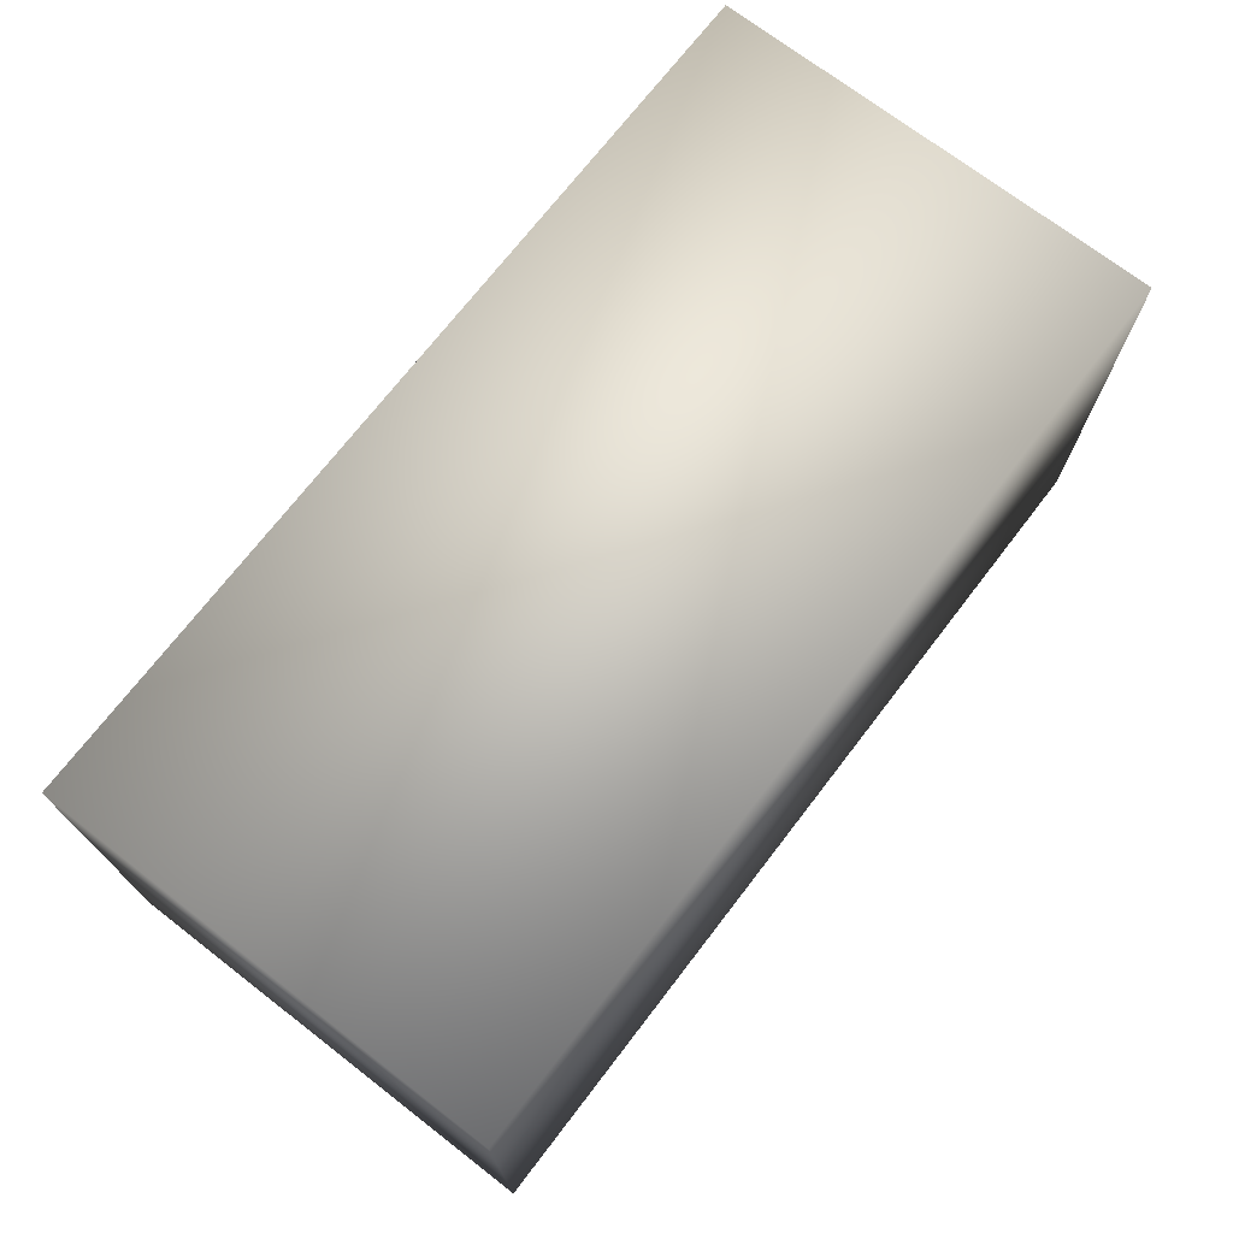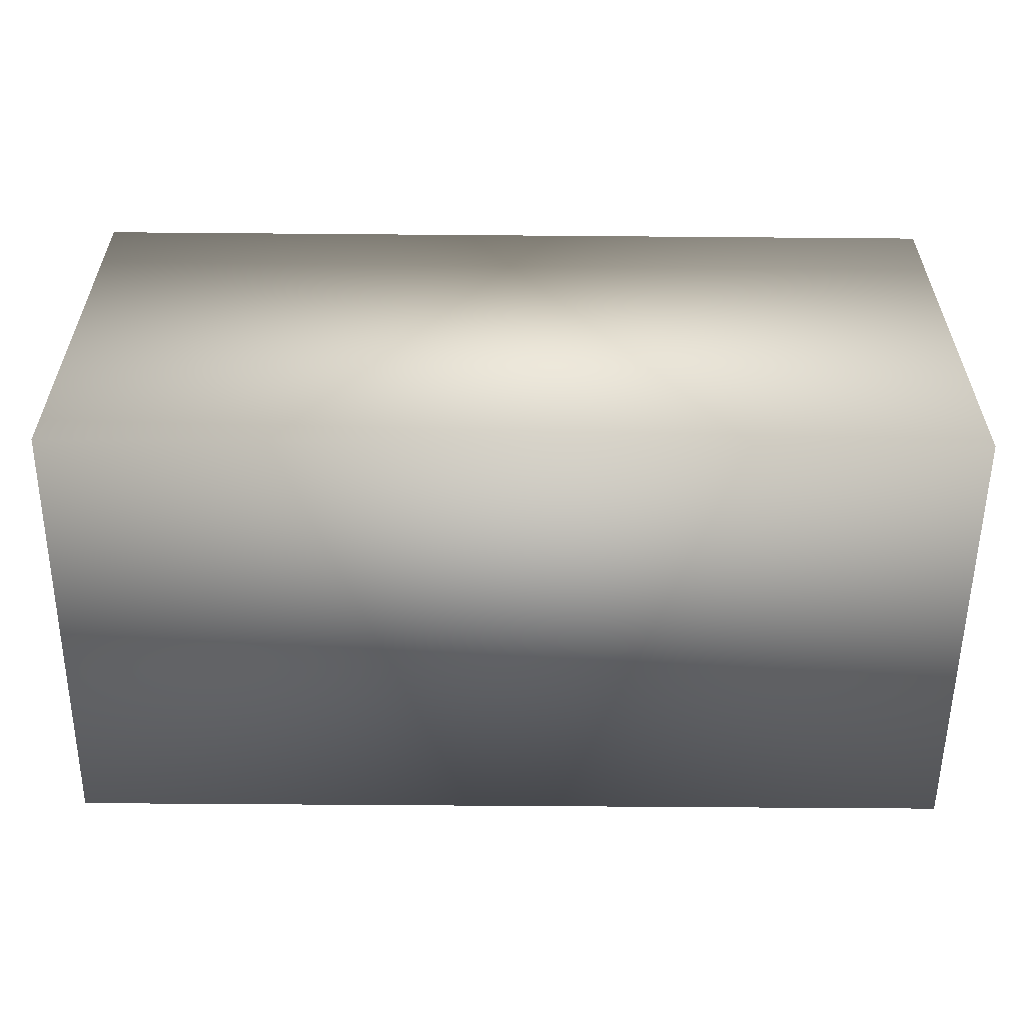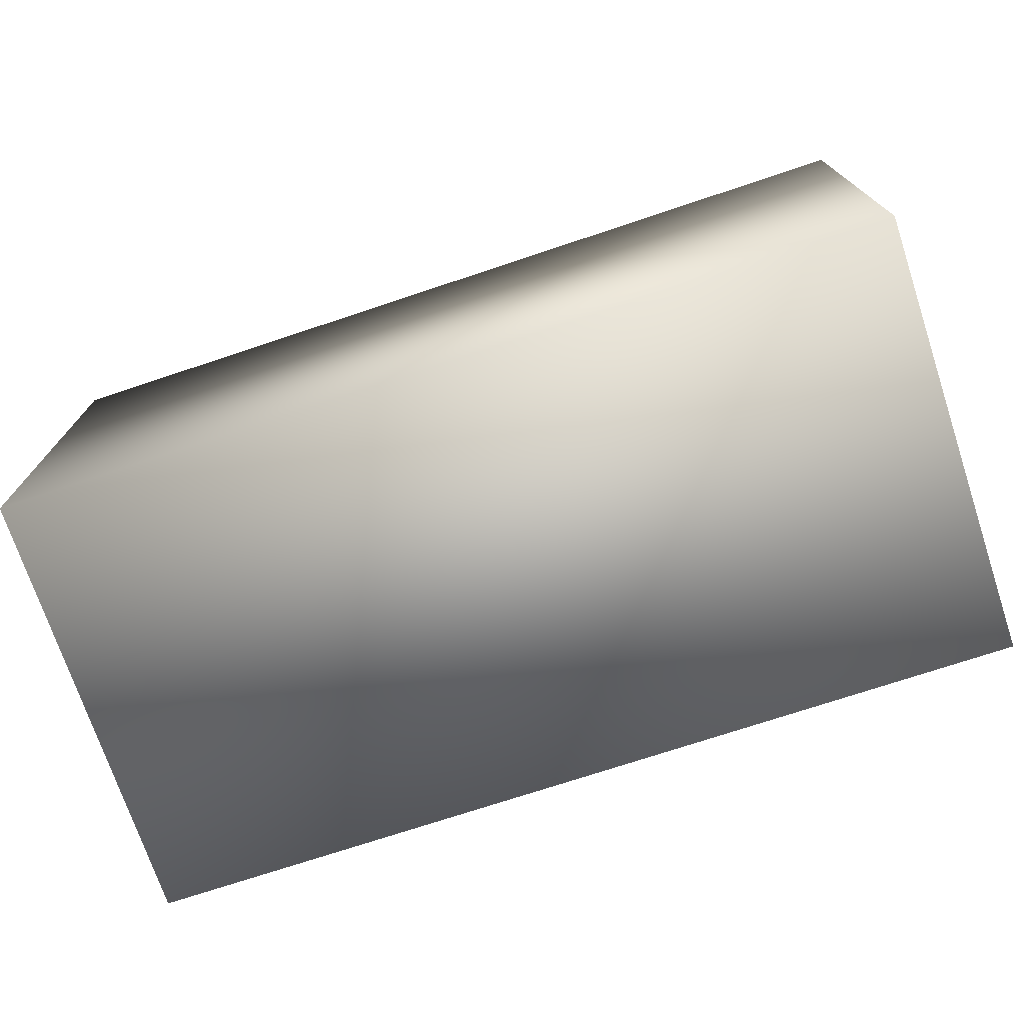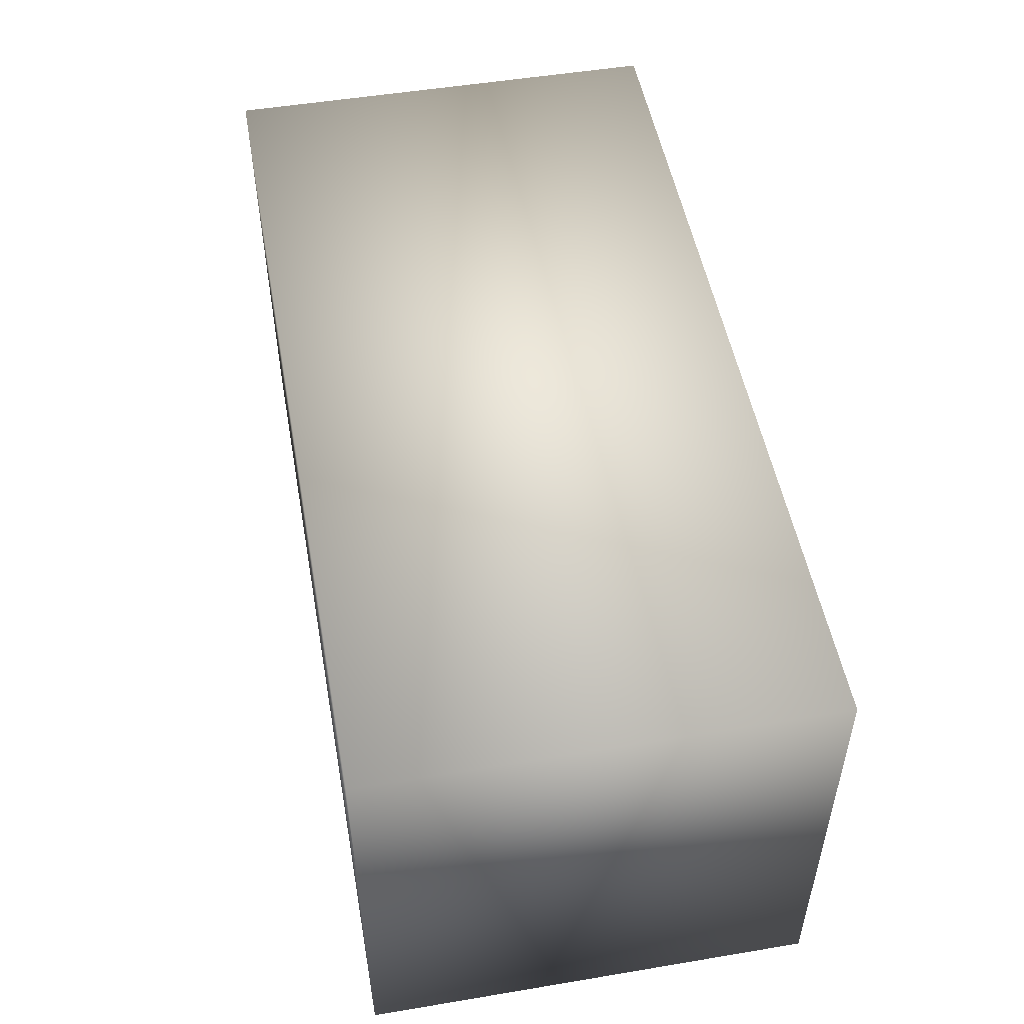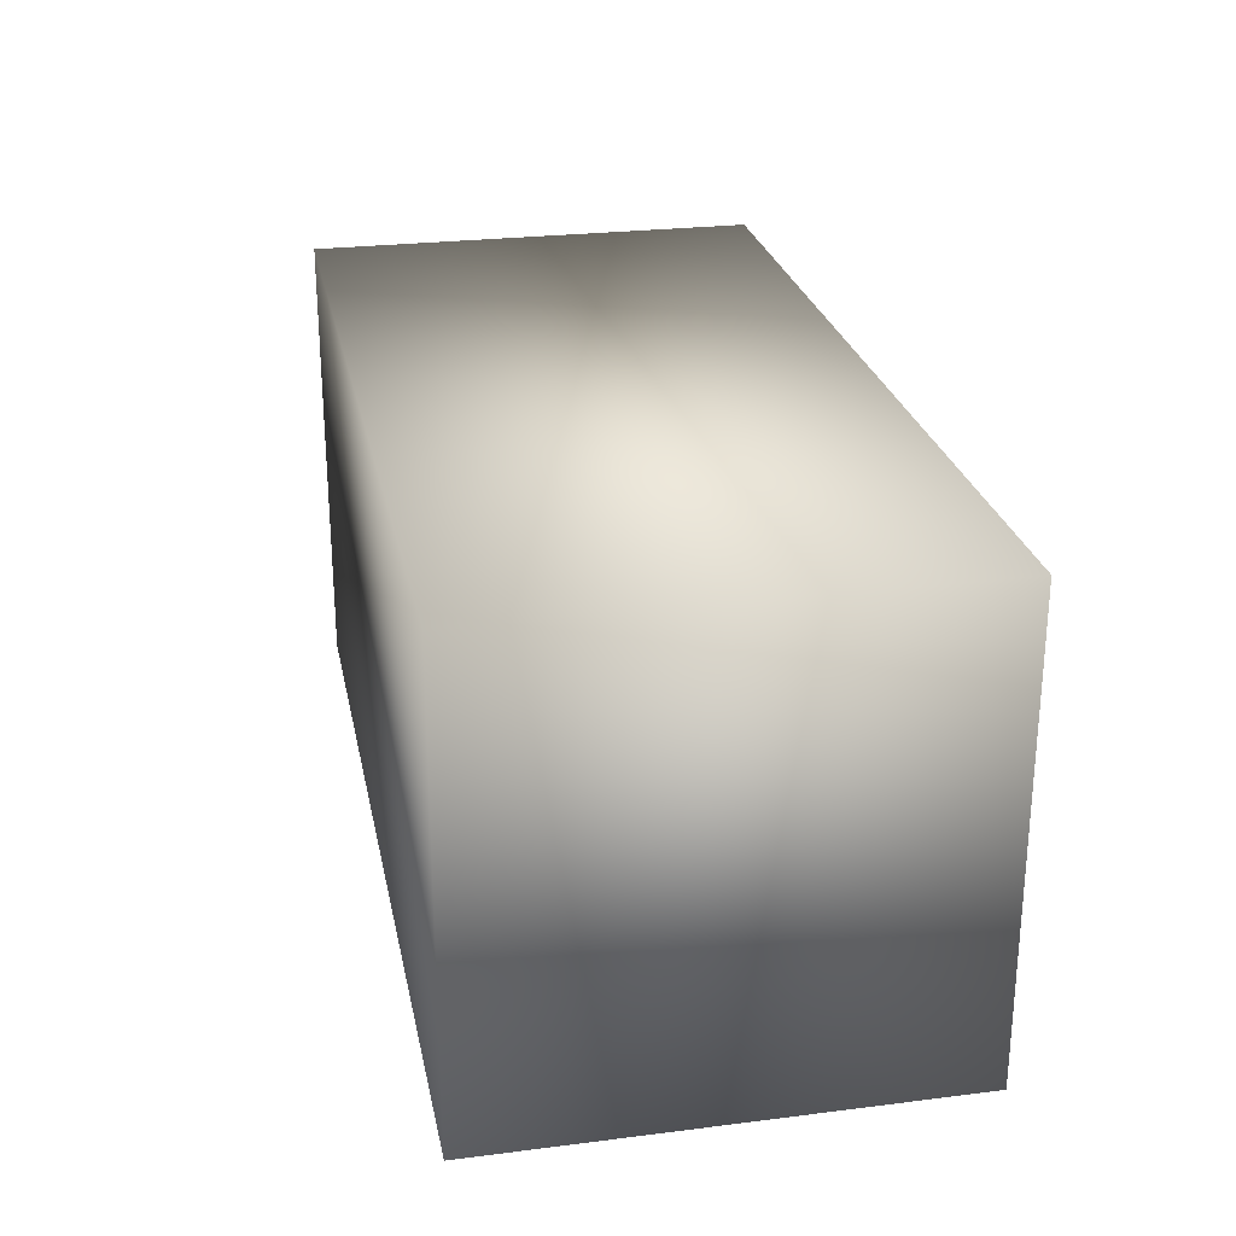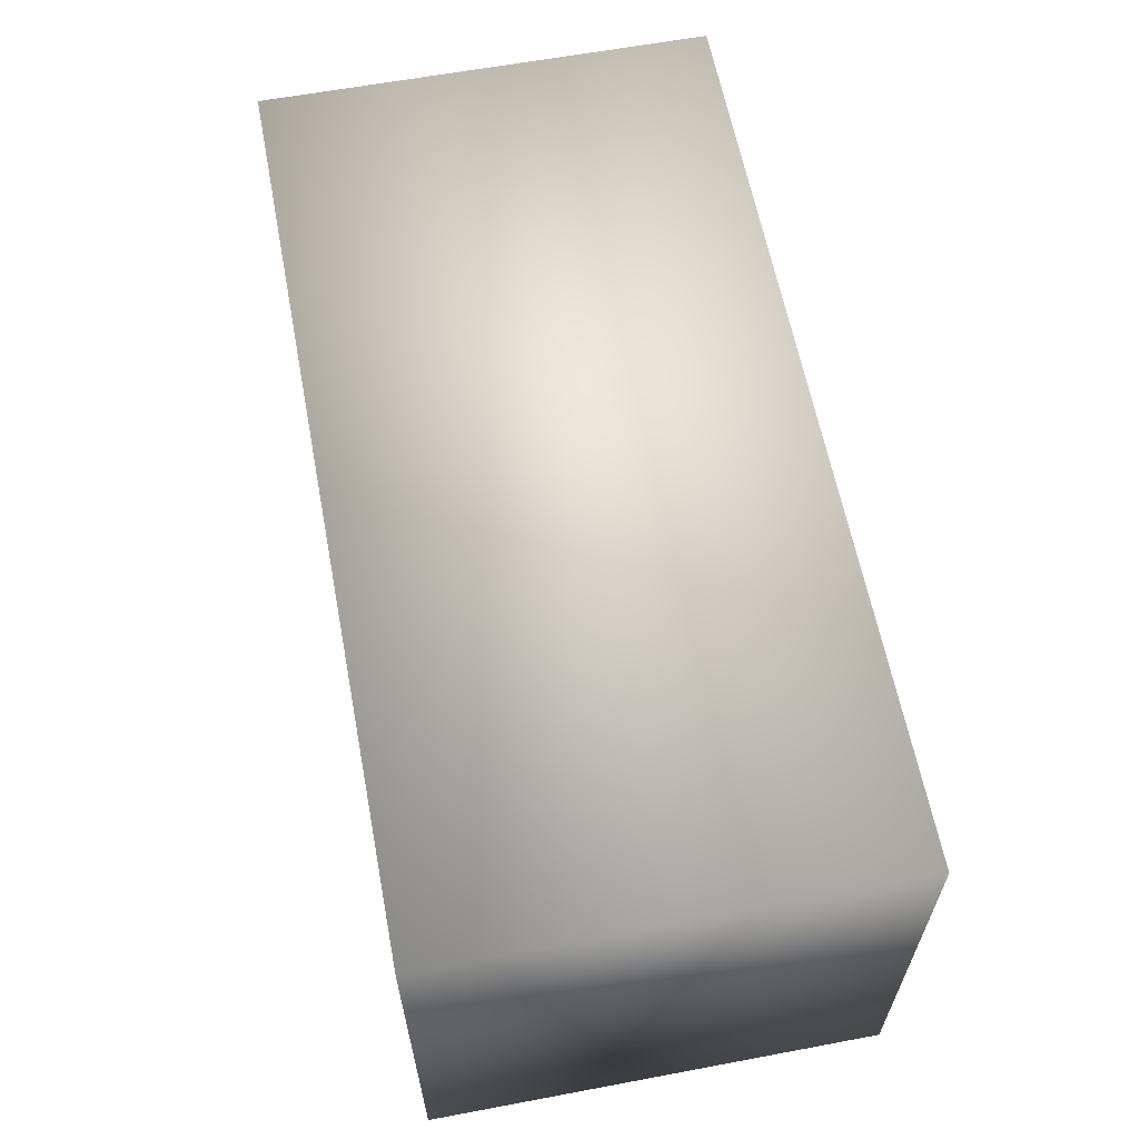
<metadata>
{"format":"obj","ext":"obj","renderer":"f3d","projection":"perspective","resolution":1024,"background":"white","views":[{"elev":72.0,"azim":127.6,"up":"+Z"},{"elev":-56.7,"azim":-0.5,"up":"+Z"},{"elev":-73.2,"azim":-161.6,"up":"+Y"},{"elev":51.2,"azim":-100.3,"up":"+Z"},{"elev":25.7,"azim":-101.3,"up":"+Z"},{"elev":61.5,"azim":-100.8,"up":"+Z"}]}
</metadata>
<code>
v  3.962 0 7.683
v  3.962 0 7.183
v  4.962 0 7.183
v  4.962 0 7.683
v  3.962 0.5 7.683
v  4.962 0.5 7.683
v  4.962 0.5 7.183
v  3.962 0.5 7.183
o Moving_Object
g Moving_Object
f 1 2 3 4
f 5 6 7 8
f 1 4 6 5
f 4 3 7 6
f 3 2 8 7
f 2 1 5 8

</code>
